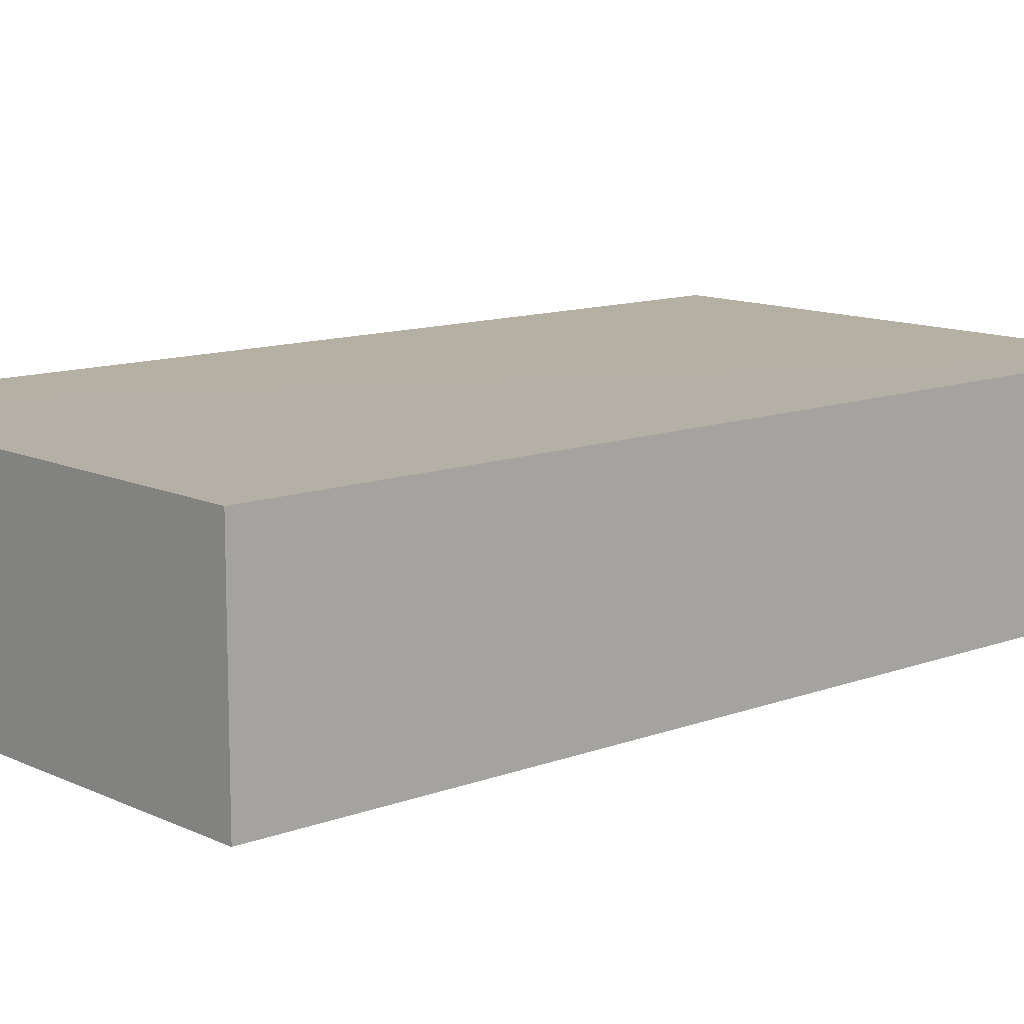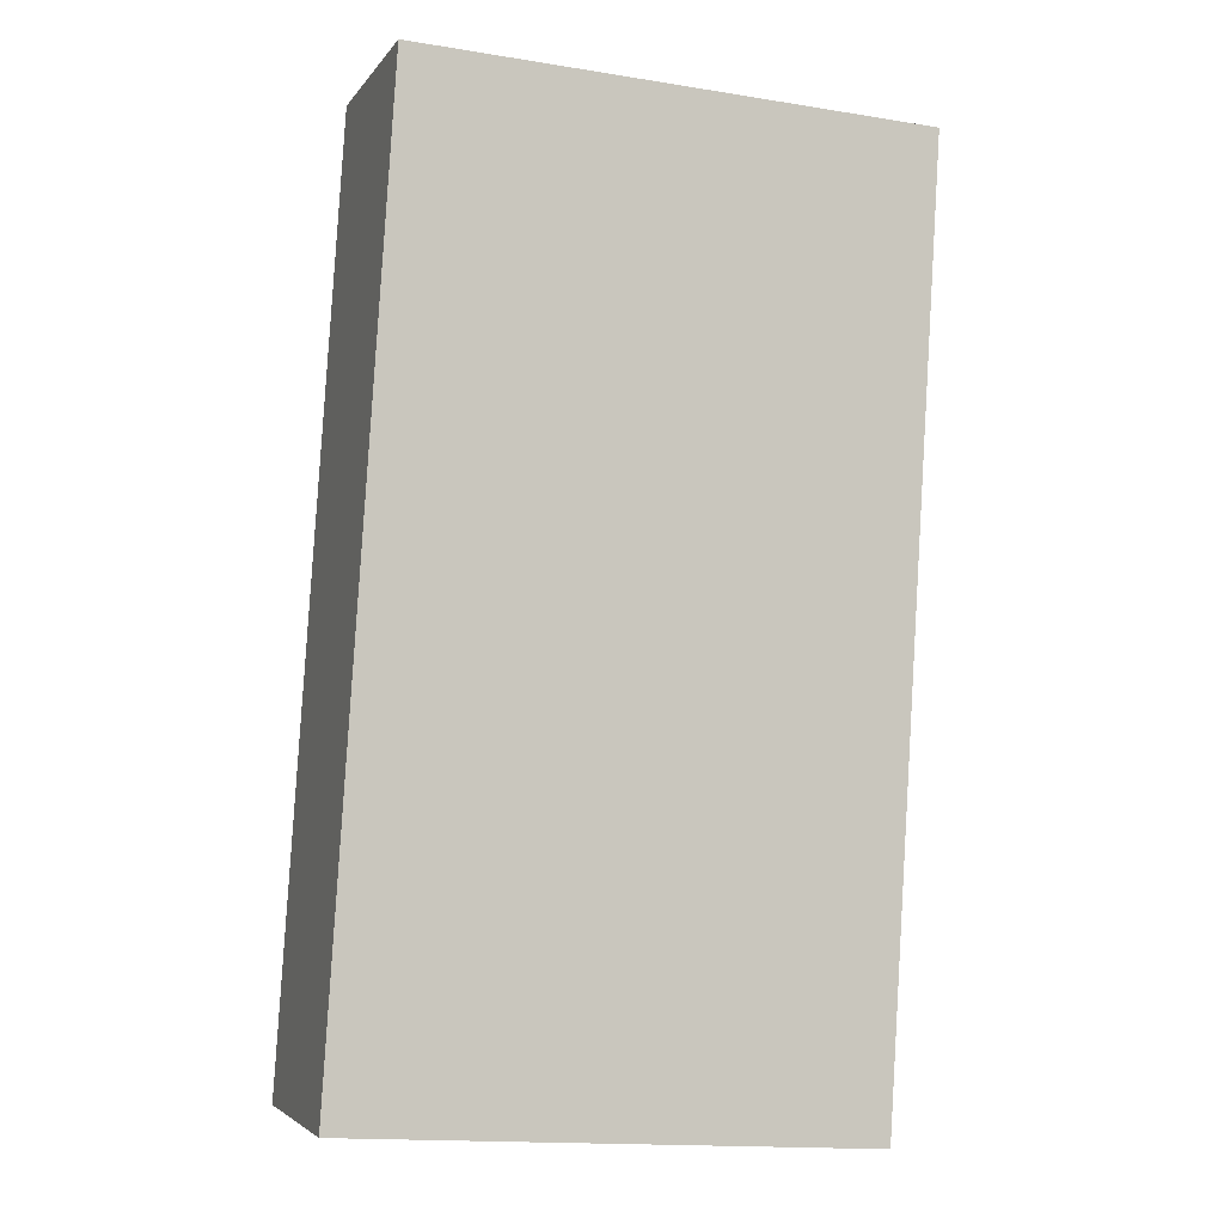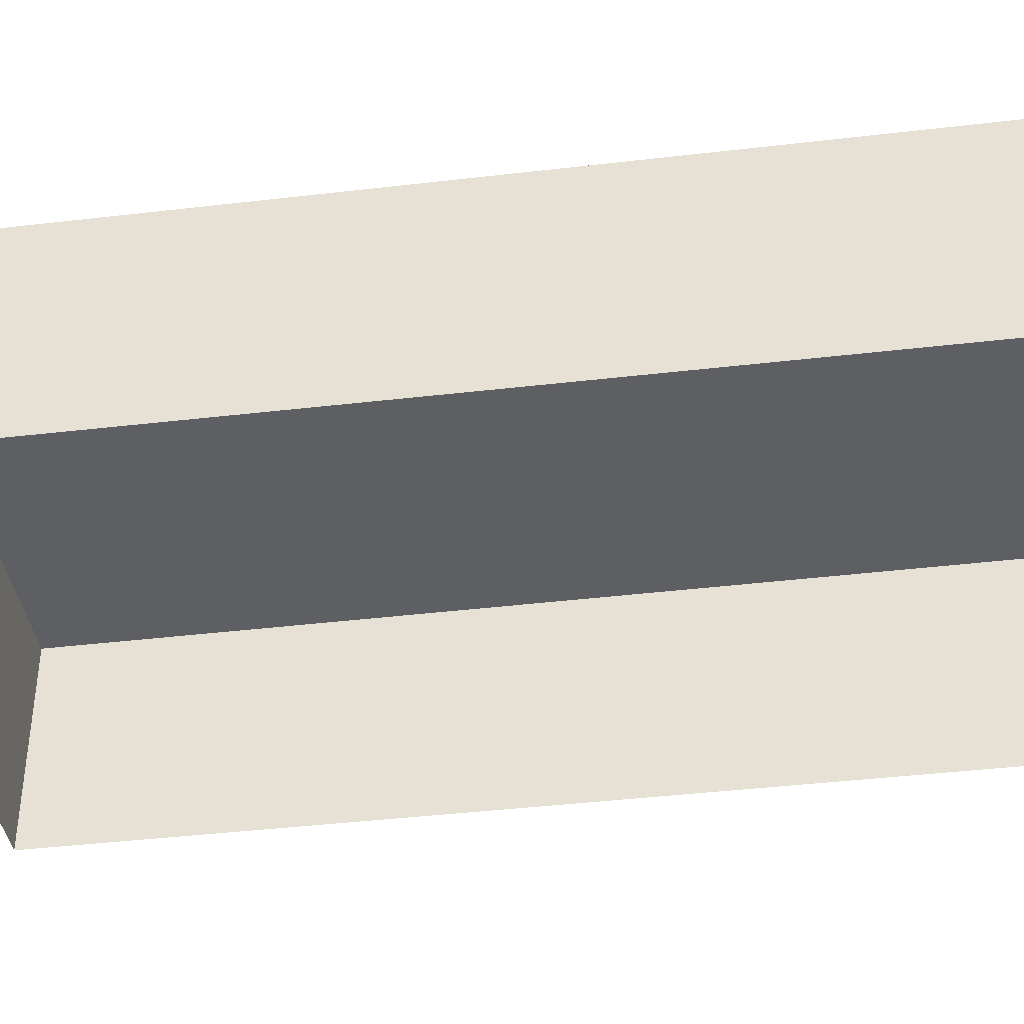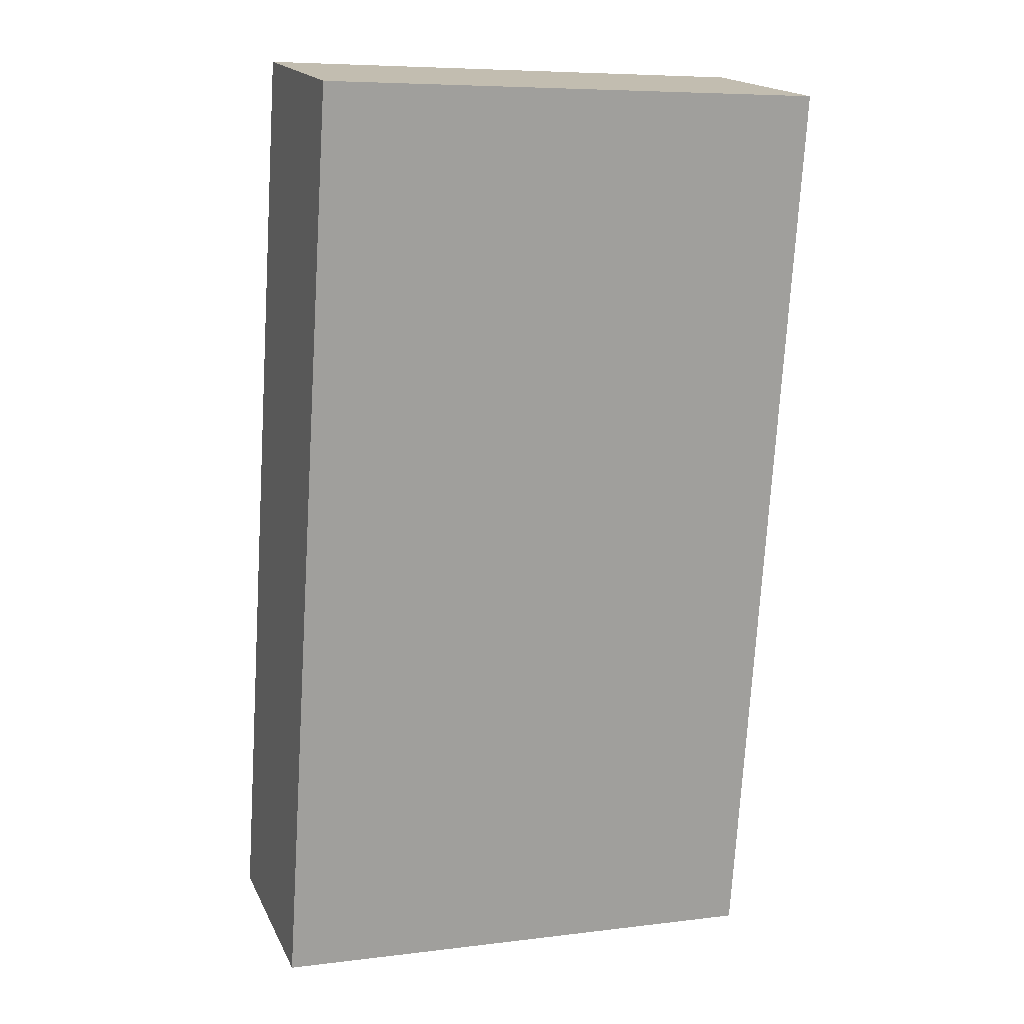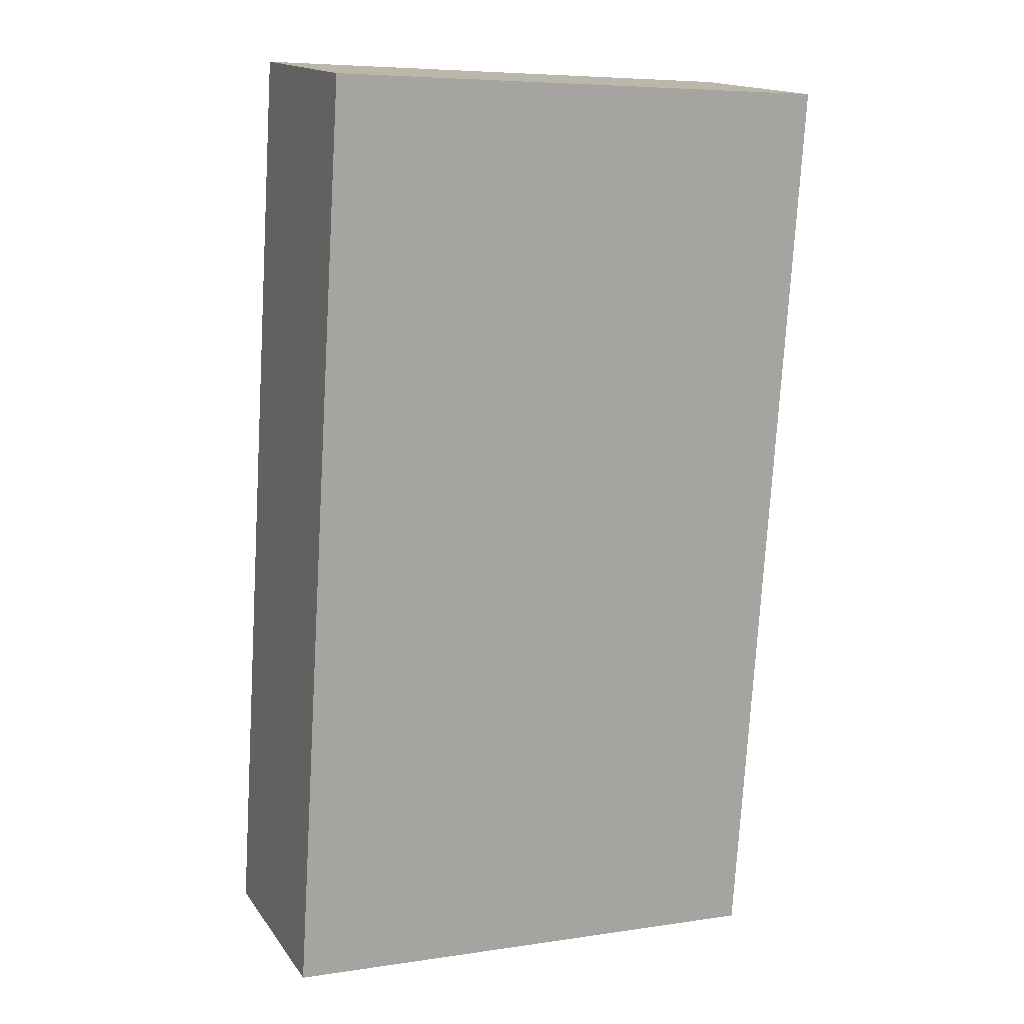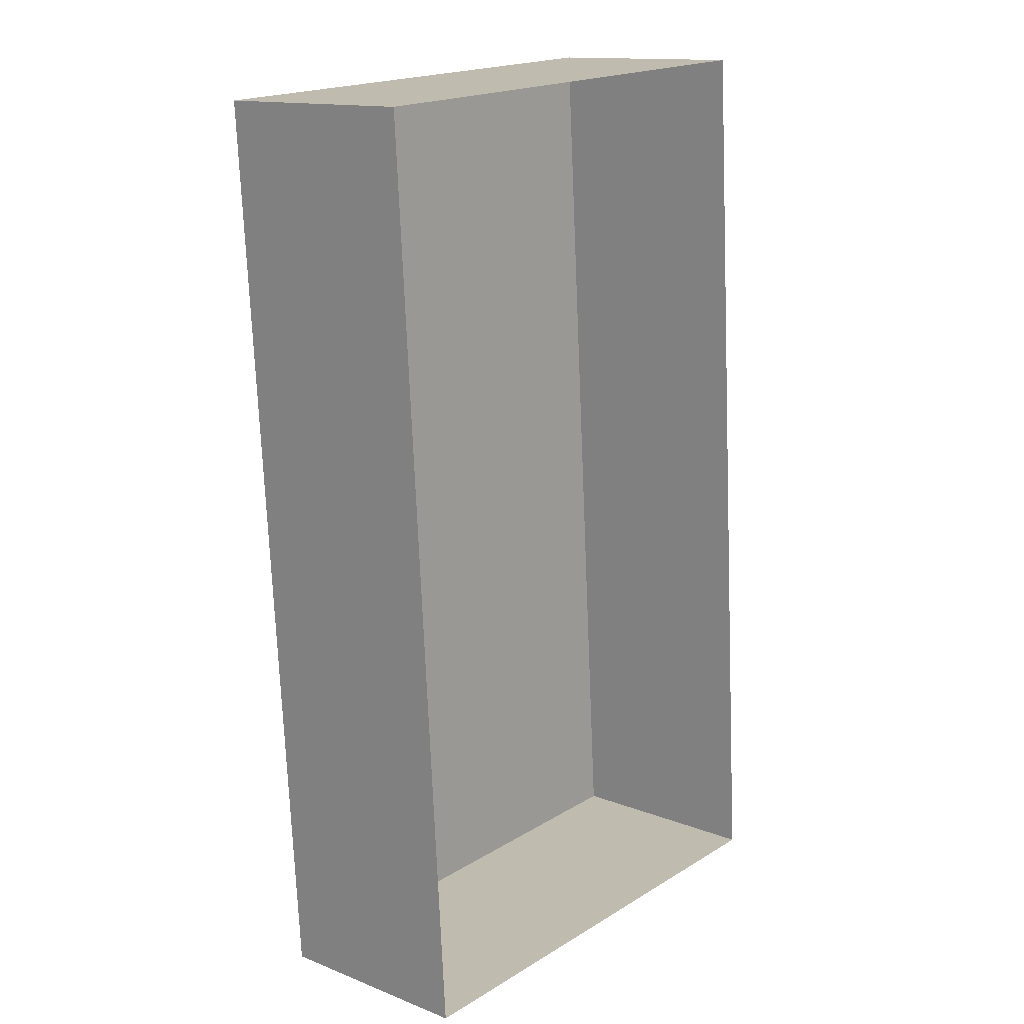
<metadata>
{"format":"obj","ext":"obj","renderer":"f3d","projection":"perspective","resolution":1024,"background":"white","views":[{"elev":11.7,"azim":-135.7,"up":"+Z"},{"elev":-4.1,"azim":-18.2,"up":"+Y"},{"elev":-40.0,"azim":94.6,"up":"+Z"},{"elev":17.6,"azim":-19.5,"up":"+Y"},{"elev":15.6,"azim":-23.4,"up":"+Y"},{"elev":13.9,"azim":131.0,"up":"+Y"}]}
</metadata>
<code>
v -3.718e+05 -1.047e+05 28.55
v -3.718e+05 -1.047e+05 28.55
v -3.718e+05 -1.047e+05 28.55
v -3.718e+05 -1.047e+05 28.55
v -3.718e+05 -1.047e+05 30.8
v -3.718e+05 -1.047e+05 30.8
v -3.718e+05 -1.047e+05 30.8
v -3.718e+05 -1.047e+05 30.8
f 1 2 3
f 1 4 2
f 5 6 7
f 5 8 6
f 7 1 3
f 7 6 1
f 7 3 2
f 5 7 2
f 8 4 1
f 6 8 1
f 5 2 4
f 8 5 4

</code>
